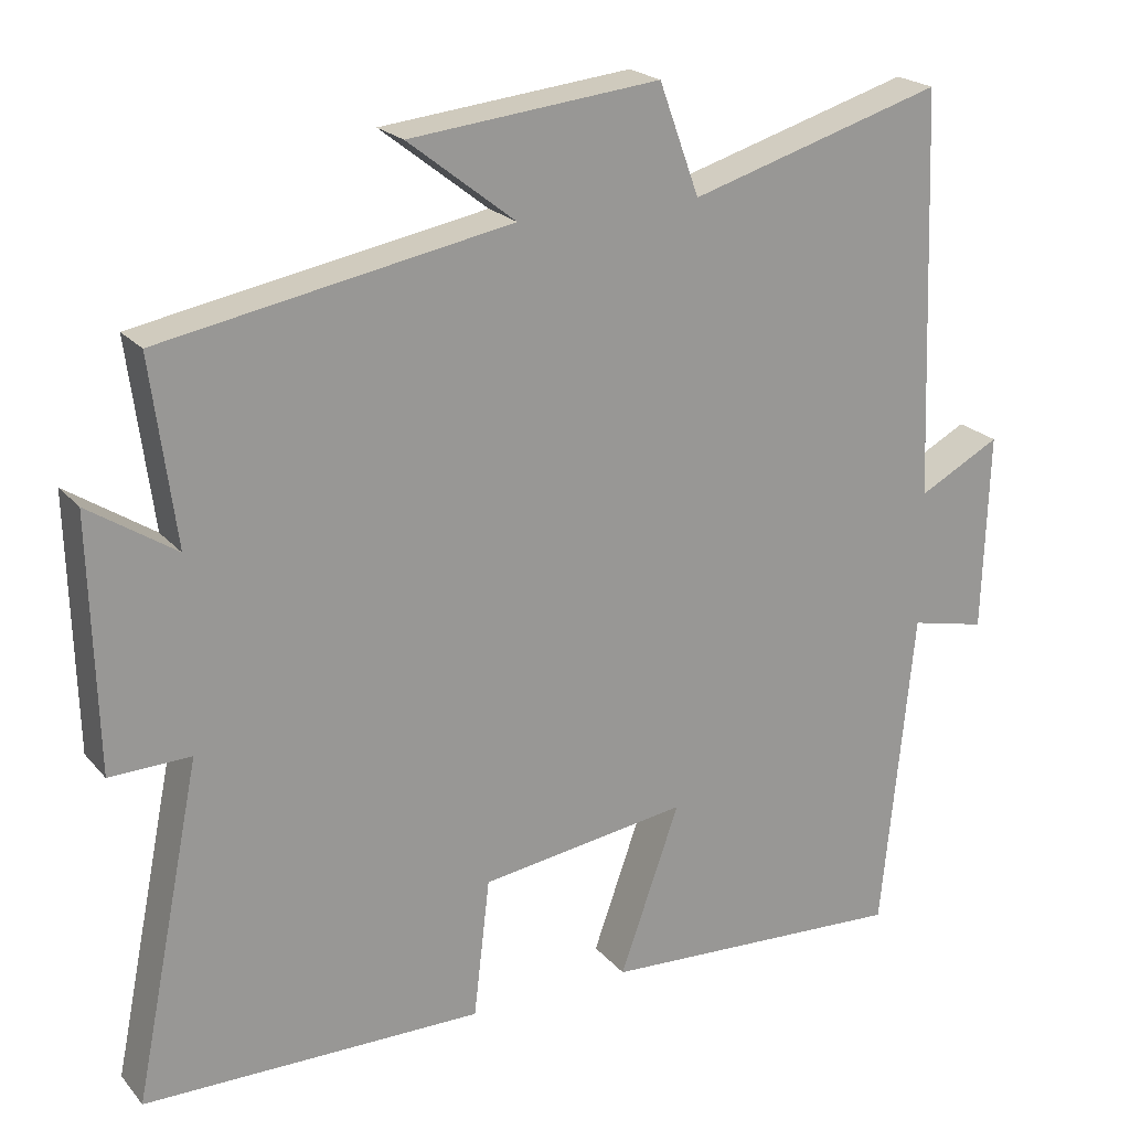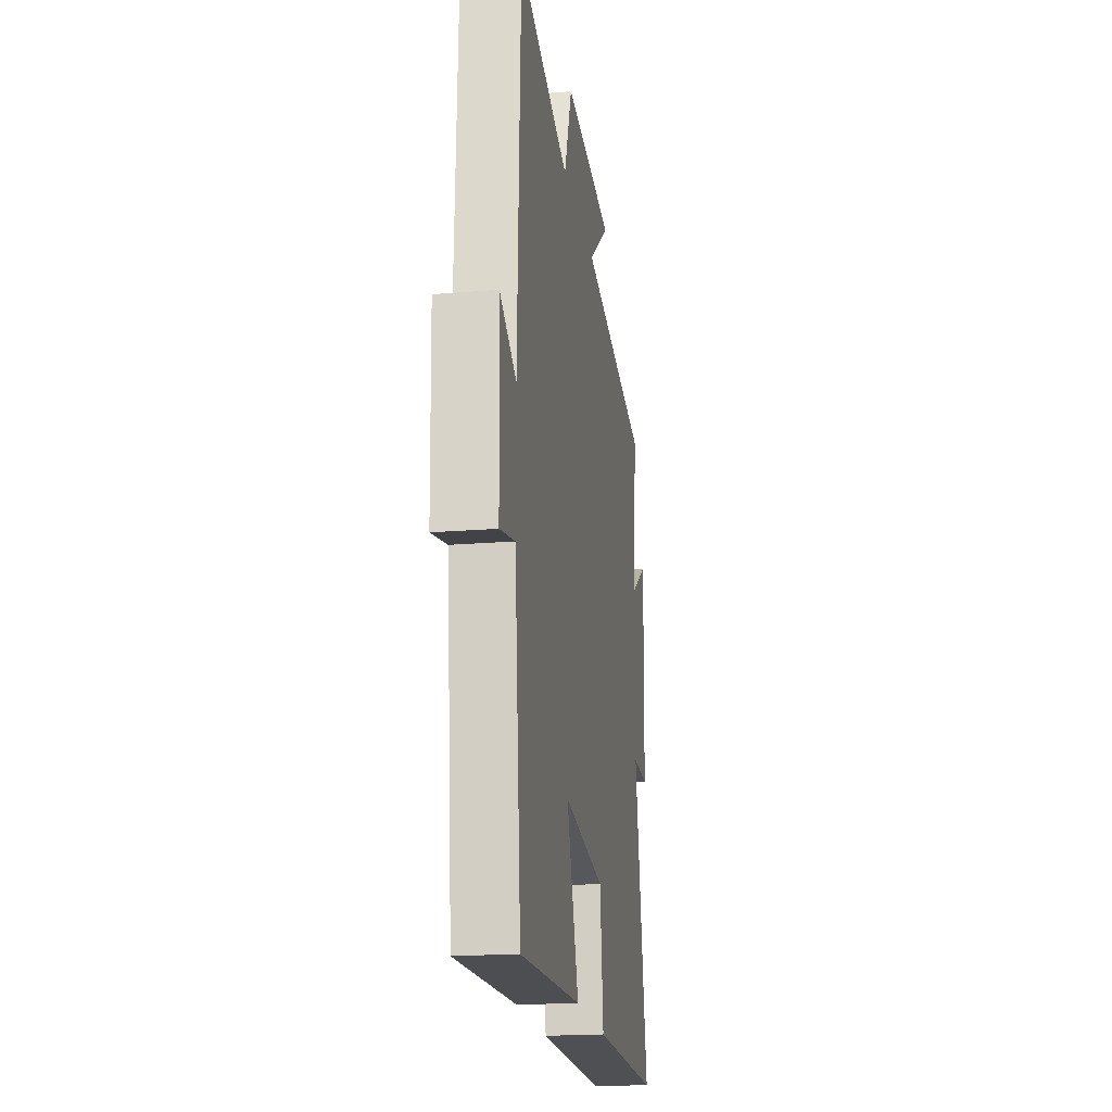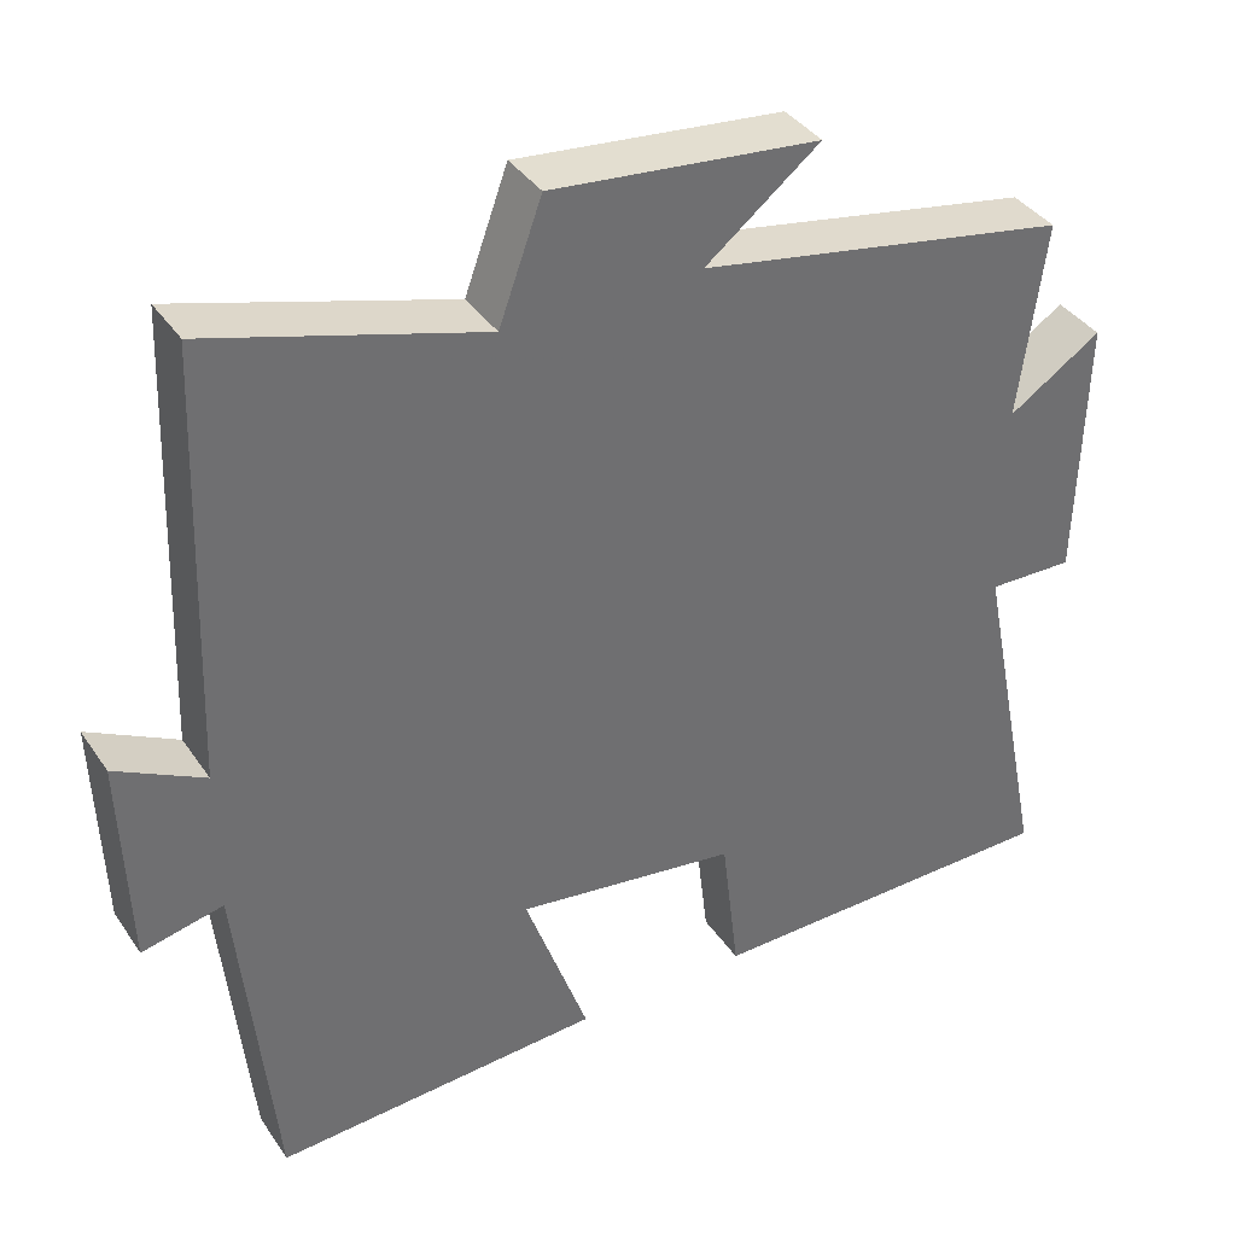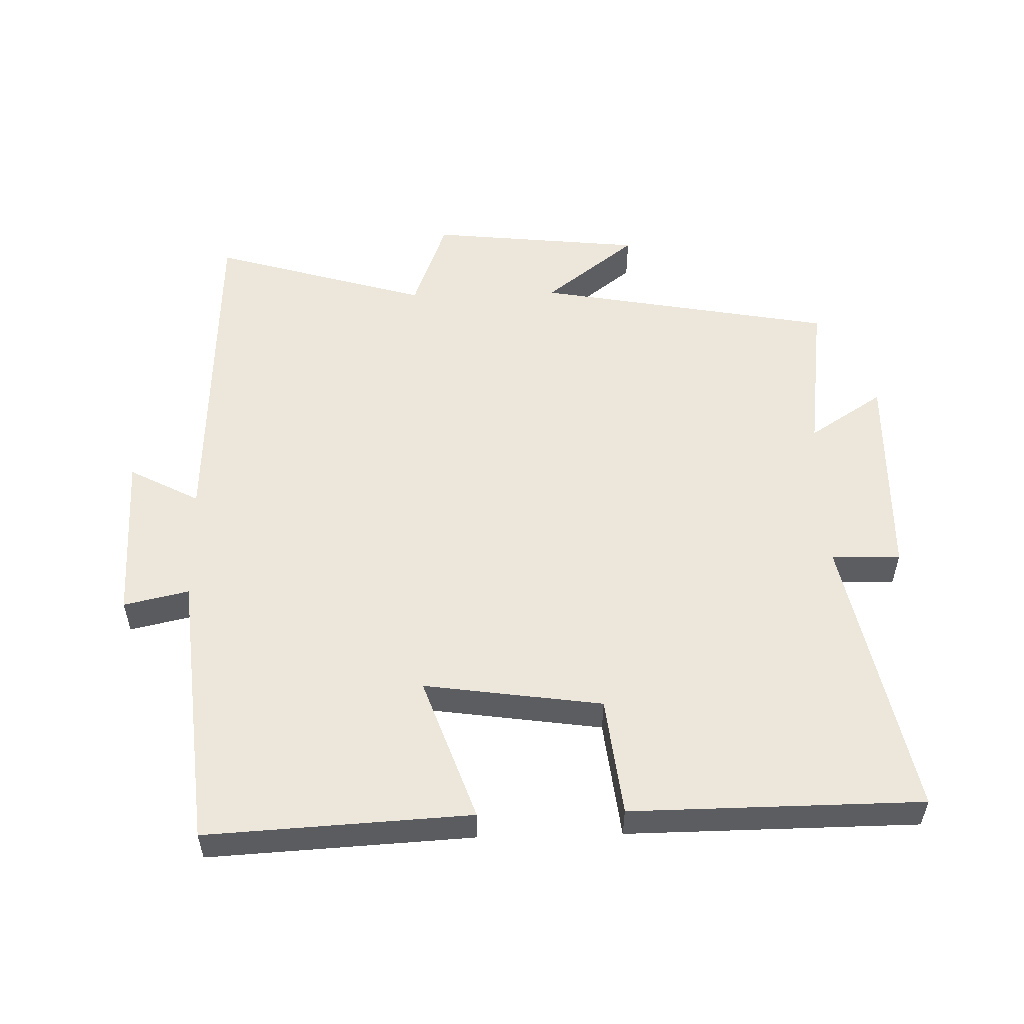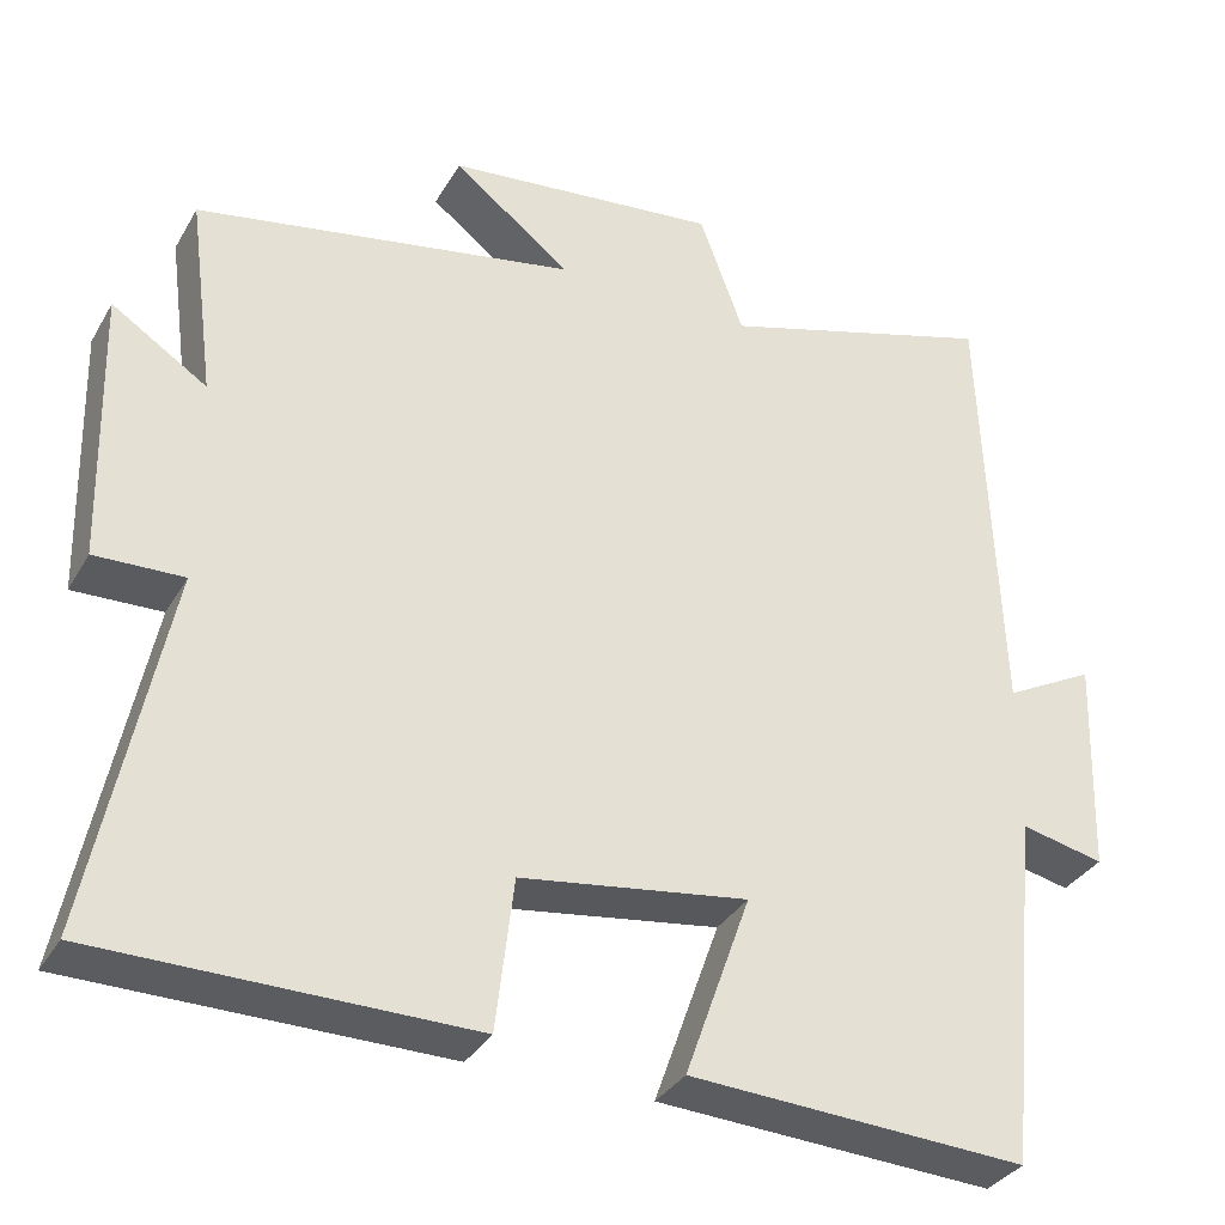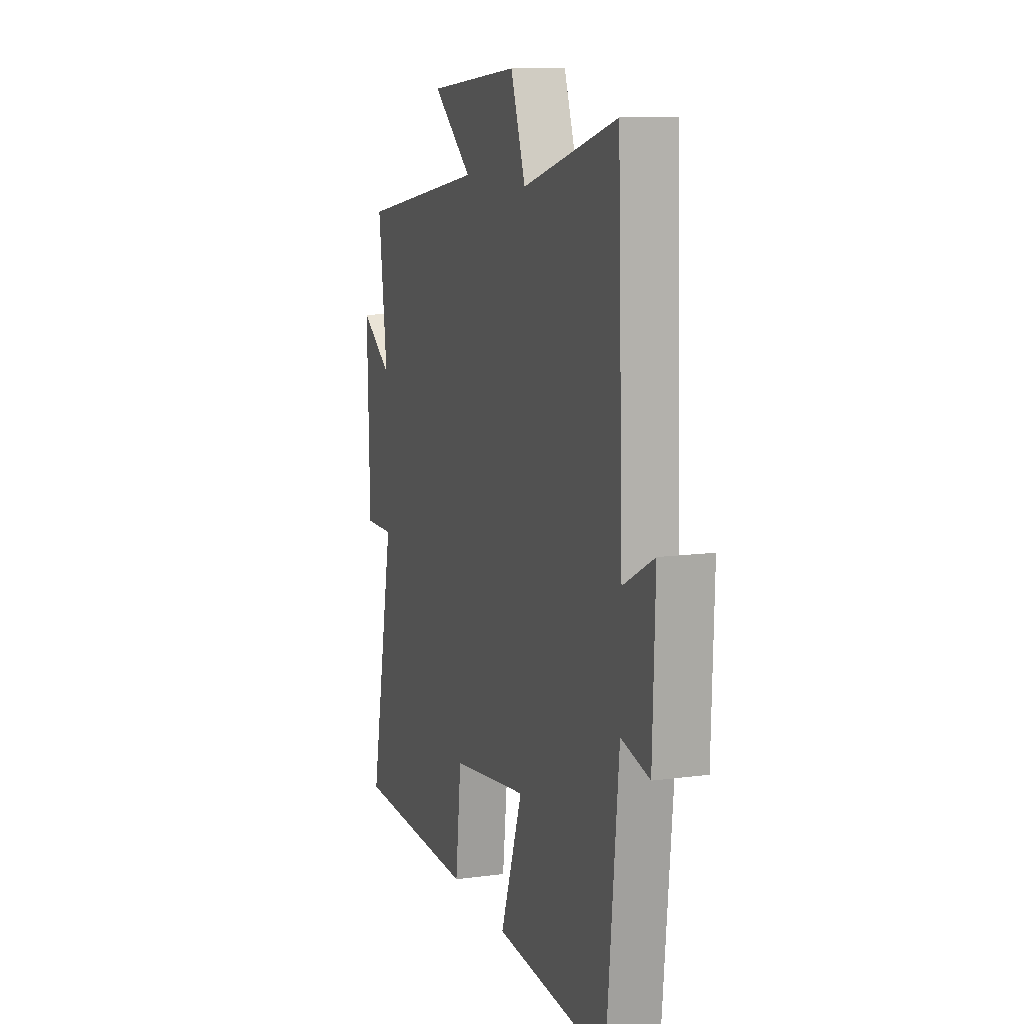
<metadata>
{"format":"obj","ext":"obj","renderer":"f3d","projection":"perspective","resolution":1024,"background":"white","views":[{"elev":21.5,"azim":-28.8,"up":"+Z"},{"elev":-19.7,"azim":98.7,"up":"+Z"},{"elev":37.9,"azim":149.7,"up":"+Z"},{"elev":53.9,"azim":178.5,"up":"+Y"},{"elev":-33.8,"azim":-26.1,"up":"+Z"},{"elev":11.5,"azim":71.8,"up":"+Z"}]}
</metadata>
<code>
v 0.48 0.07 0.597
v 0.5 0.07 0.074
v 0.606 0.07 0.13
v 0.598 0.07 -0.126
v 0.5 0.07 -0.104
v 0.459 0.07 -0.522
v 0.062 0.07 -0.5
v 0.139 0.07 -0.283
v -0.129 0.07 -0.321
v -0.15 0.07 -0.5
v -0.587 0.07 -0.496
v -0.5 0.07 -0.065
v -0.604 0.07 -0.068
v -0.612 0.07 0.254
v -0.5 0.07 0.181
v -0.531 0.07 0.418
v -0.083 0.07 0.5
v -0.221 0.07 0.608
v 0.101 0.07 0.642
v 0.153 0.07 0.5
v 0.48 0 0.597
v 0.5 0 0.074
v 0.606 0 0.13
v 0.598 0 -0.126
v 0.5 0 -0.104
v 0.459 0 -0.522
v 0.062 0 -0.5
v 0.139 0 -0.283
v -0.129 0 -0.321
v -0.15 0 -0.5
v -0.587 0 -0.496
v -0.5 0 -0.065
v -0.604 0 -0.068
v -0.612 0 0.254
v -0.5 0 0.181
v -0.531 0 0.418
v -0.083 0 0.5
v -0.221 0 0.608
v 0.101 0 0.642
v 0.153 0 0.5
f 17 18 19 20
f 15 16 17 20
f 15 20 1 2
f 12 13 14 15
f 12 15 2
f 9 10 11 12
f 8 9 12 2
f 5 6 7 8
f 5 8 2 3
f 3 4 5
f 40 39 38 37
f 40 37 36 35
f 22 21 40 35
f 35 34 33 32
f 22 35 32
f 32 31 30 29
f 22 32 29 28
f 28 27 26 25
f 23 22 28 25
f 25 24 23
f 1 21 22 2
f 2 22 23 3
f 3 23 24 4
f 4 24 25 5
f 5 25 26 6
f 6 26 27 7
f 7 27 28 8
f 8 28 29 9
f 9 29 30 10
f 10 30 31 11
f 11 31 32 12
f 12 32 33 13
f 13 33 34 14
f 14 34 35 15
f 15 35 36 16
f 16 36 37 17
f 17 37 38 18
f 18 38 39 19
f 19 39 40 20
f 20 40 21 1

</code>
